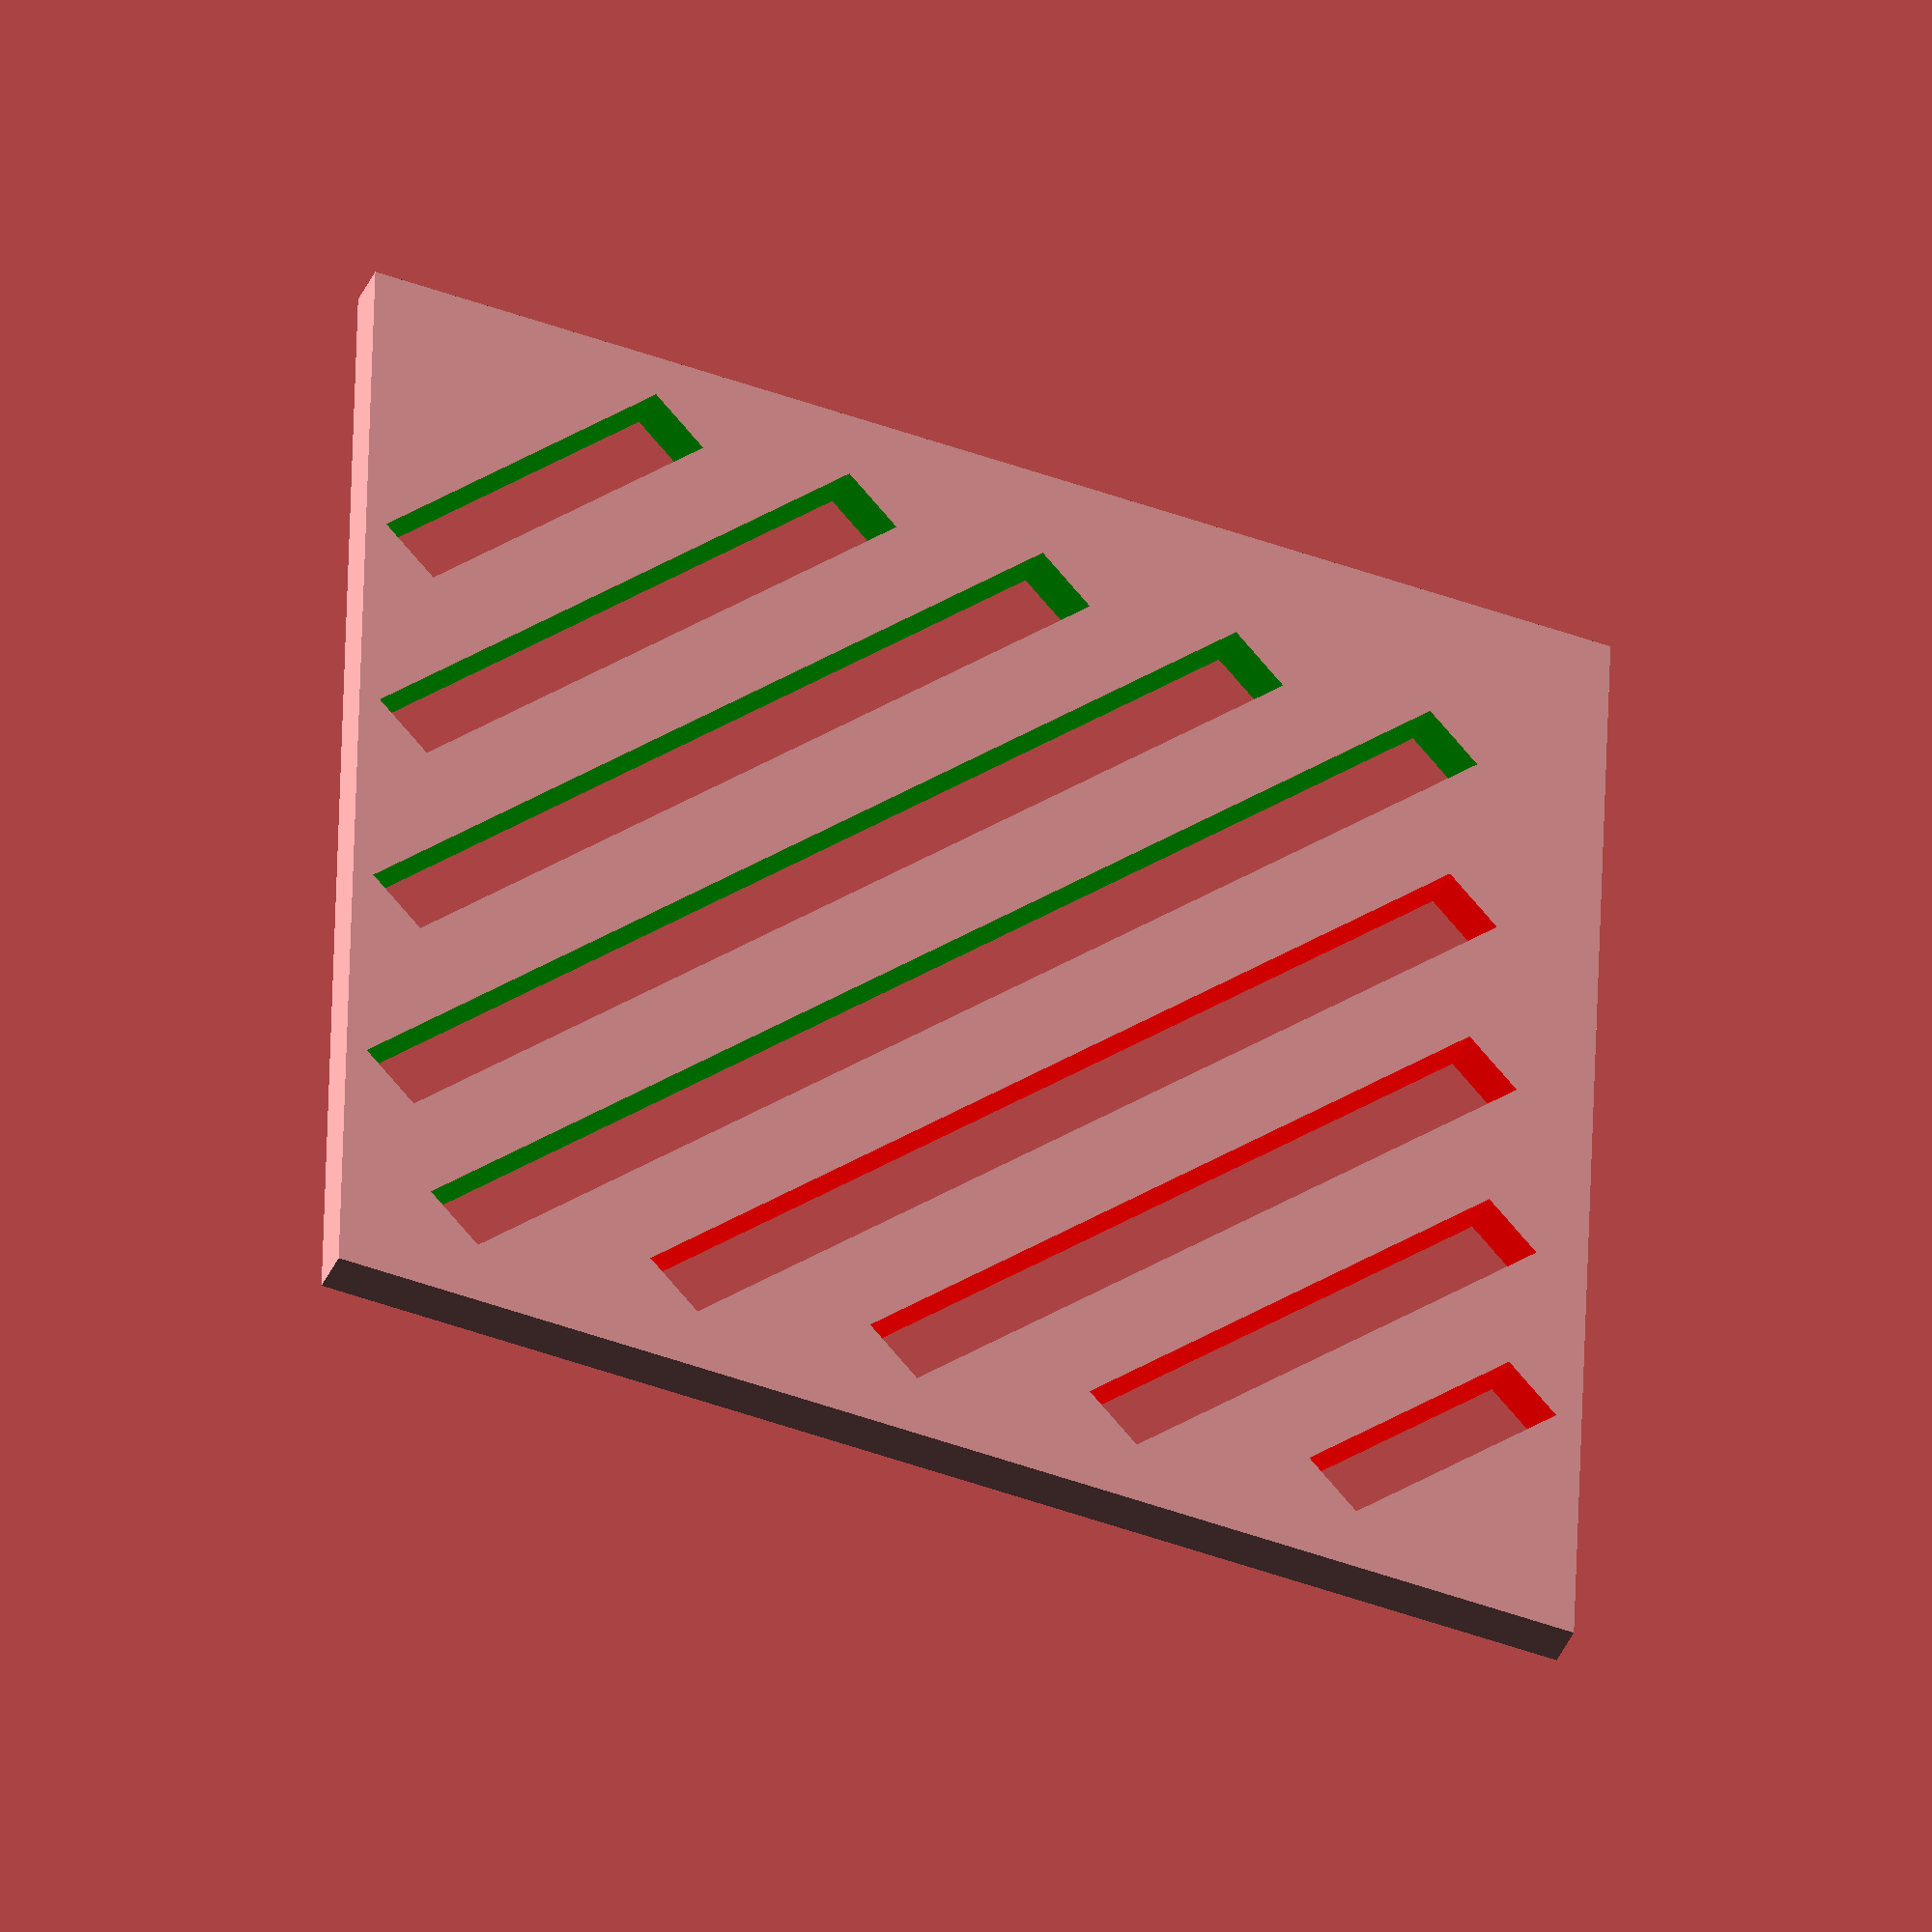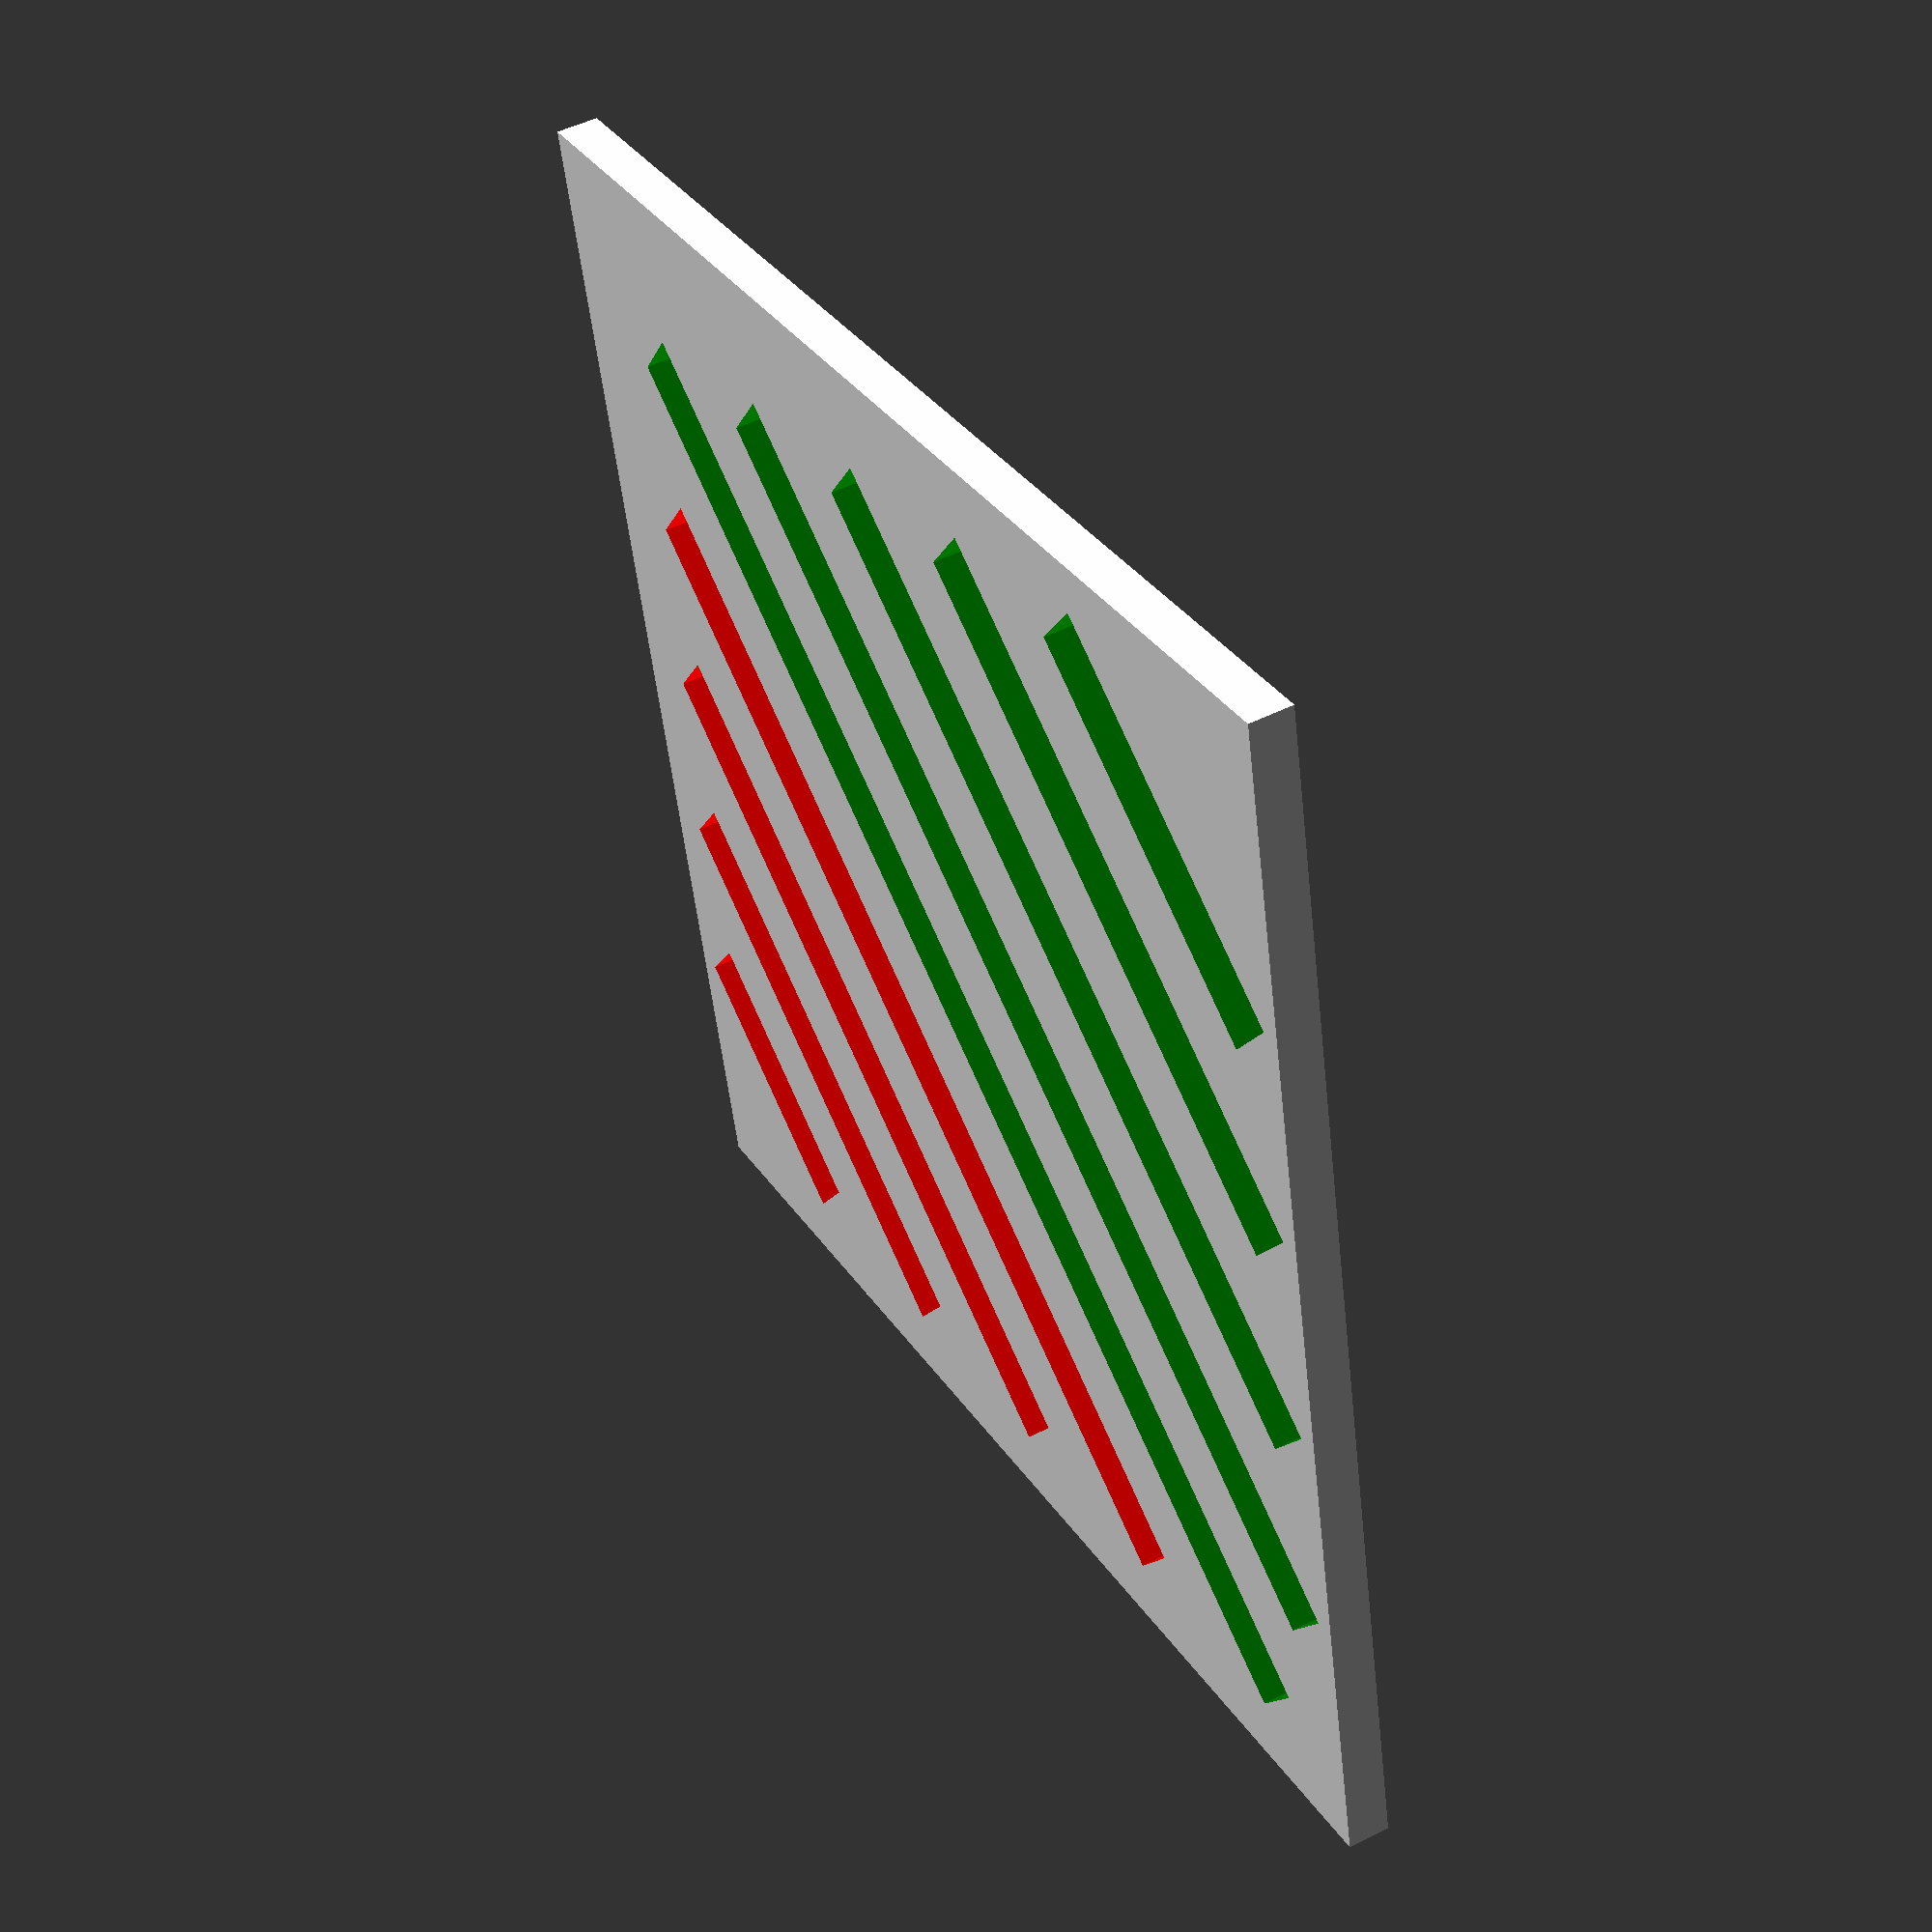
<openscad>
// sizes:
w = 90;
h = 90;
d = 3;

// holes:
hw = 5;
hw_gap = 5;
count = w / (hw + hw_gap);

difference(){
    cube([w,h,d]);
    
    for(i = [1 : count]){
        if(i < count / 2 + 0.5){
             color("red")
             cubes(i);
            }
        if (i==count/2 + 0.5) {
             color("green")
             cubes(i);
            }
        else {
             color("green")
             otherCube(i);
            }
    }
}

module cubes(var) {
     translate([var*(hw+hw_gap)+var*6, hw_gap, -1])
     rotate([0,0,45])
     cube([hw, (hw_gap*2)*(var*2), d + 2]);
    }
    
module otherCube(var) {
    translate([w-hw_gap, (var)*(hw+hw_gap)+(var)*6, -1])
    rotate([0,0,45])
    cube([hw, hw_gap*4*(count-var-3.65), d+2]);
    
    }  
</openscad>
<views>
elev=221.9 azim=178.3 roll=22.7 proj=o view=wireframe
elev=131.7 azim=167.2 roll=119.6 proj=p view=wireframe
</views>
